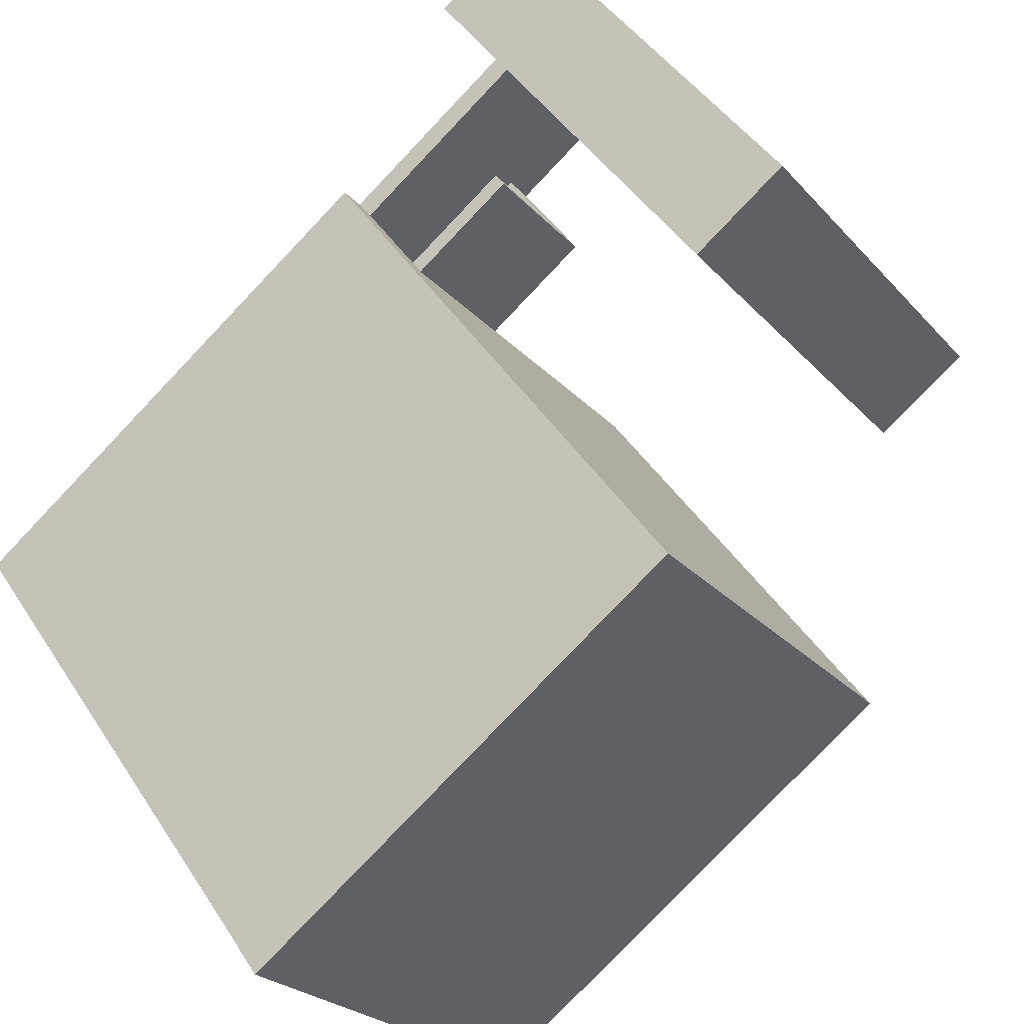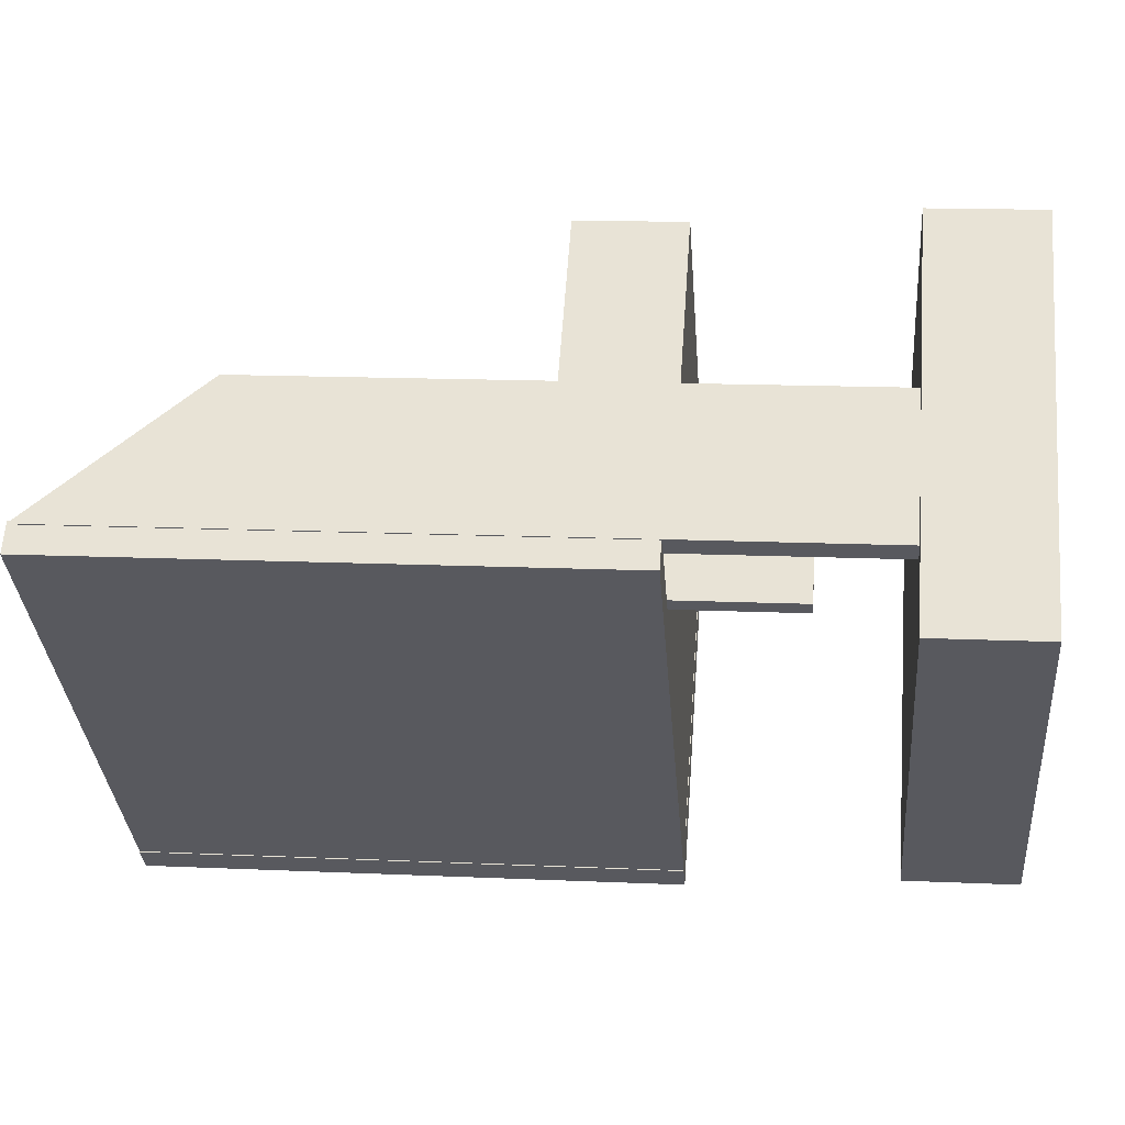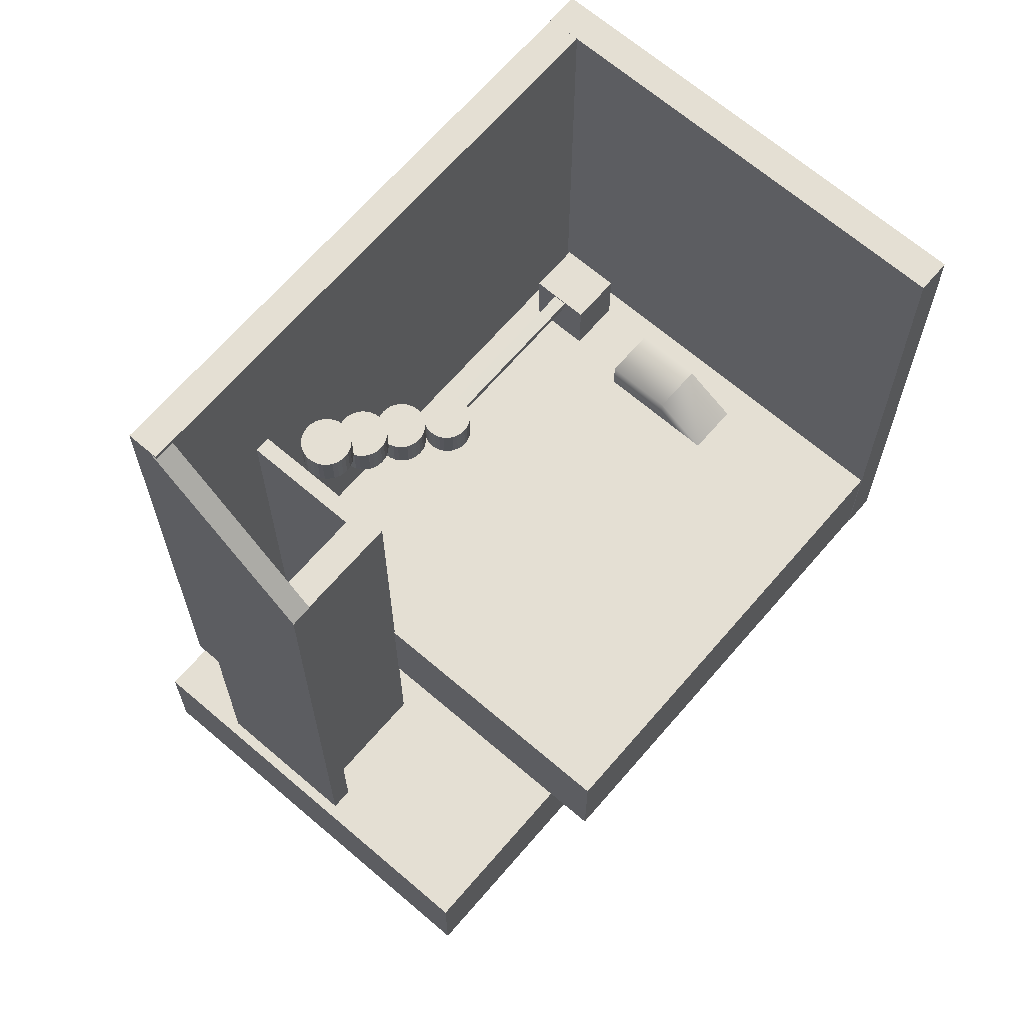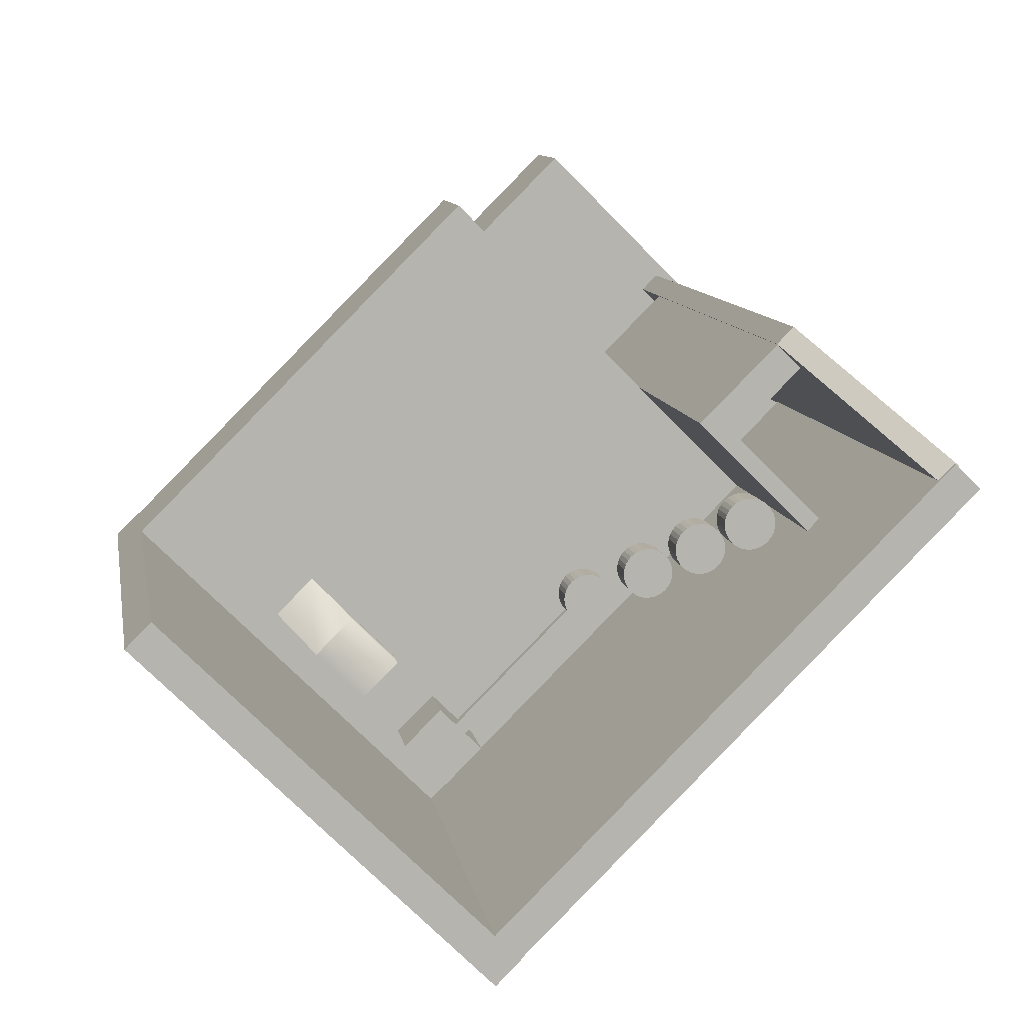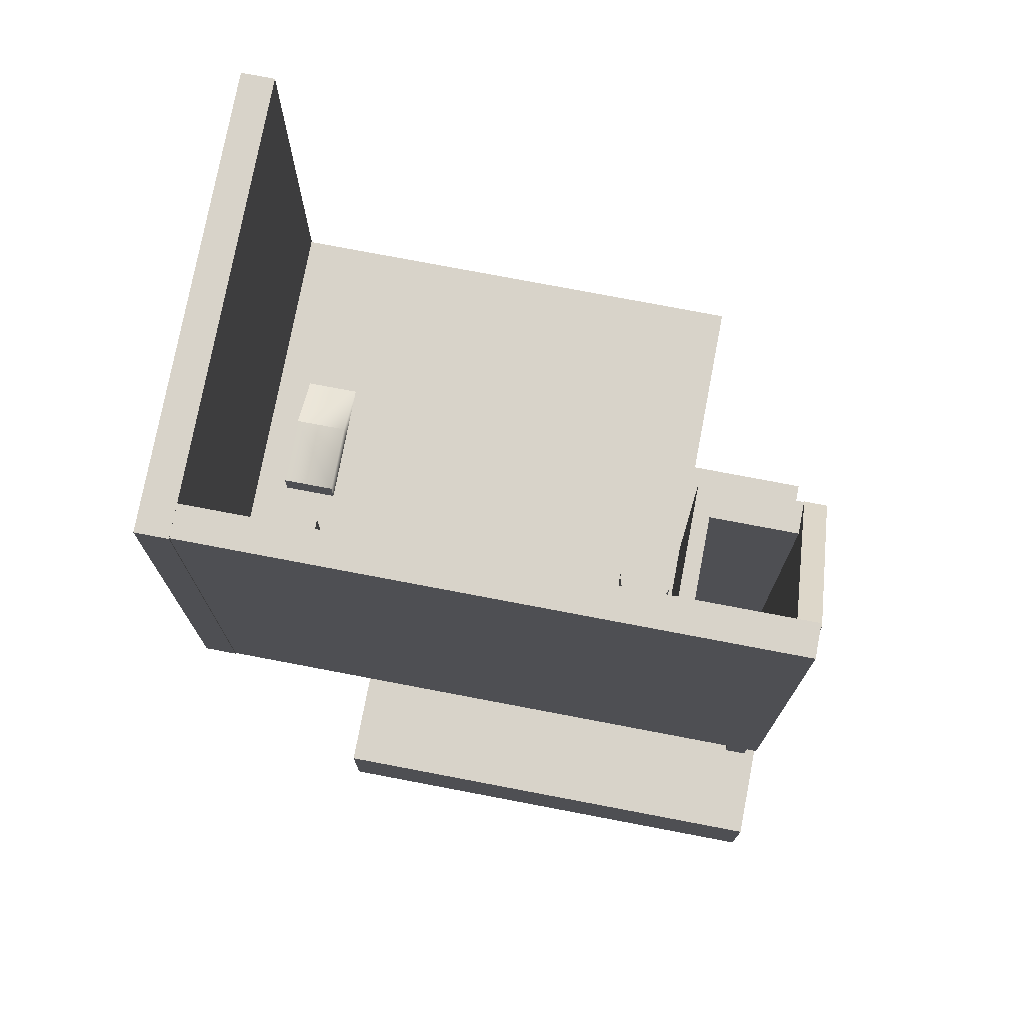
<metadata>
{"format":"obj","ext":"obj","renderer":"f3d","projection":"perspective","resolution":1024,"background":"white","views":[{"elev":-80.0,"azim":-43.6,"up":"+Z"},{"elev":14.4,"azim":-84.3,"up":"+Z"},{"elev":66.8,"azim":-4.3,"up":"+Y"},{"elev":9.9,"azim":170.8,"up":"+Z"},{"elev":76.0,"azim":-124.2,"up":"+Y"}]}
</metadata>
<code>
o Cube.003_Cube.007
v -17.06 -13.94 18.82
v -17.06 17.45 18.82
v -11.76 17.45 13.52
v -11.76 -13.94 13.52
v -10.38 17.45 14.9
v -10.39 -13.94 14.9
v -15.68 17.45 20.2
v -15.68 -13.94 20.2
f 1 2 3 4
f 4 3 5 6
f 6 5 7 8
f 8 7 2 1
f 4 6 8 1
f 5 3 2 7
o Cylinder.003
v -12.31 15.59 7.936
v -12.31 17.59 7.936
v -12.12 17.59 8.164
v -12.12 15.59 8.164
v -11.98 17.59 8.423
v -11.98 15.59 8.423
v -11.89 17.59 8.704
v -11.89 15.59 8.704
v -11.87 17.59 8.997
v -11.87 15.59 8.997
v -11.89 17.59 9.29
v -11.89 15.59 9.29
v -11.98 17.59 9.571
v -11.98 15.59 9.571
v -12.12 17.59 9.83
v -12.12 15.59 9.83
v -12.31 17.59 10.06
v -12.31 15.59 10.06
v -12.53 17.59 10.24
v -12.53 15.59 10.24
v -12.79 17.59 10.38
v -12.79 15.59 10.38
v -13.07 17.59 10.47
v -13.07 15.59 10.47
v -13.37 17.59 10.5
v -13.37 15.59 10.5
v -13.66 17.59 10.47
v -13.66 15.59 10.47
v -13.94 17.59 10.38
v -13.94 15.59 10.38
v -14.2 17.59 10.24
v -14.2 15.59 10.24
v -14.43 17.59 10.06
v -14.43 15.59 10.06
v -14.61 17.59 9.83
v -14.61 15.59 9.83
v -14.75 17.59 9.571
v -14.75 15.59 9.571
v -14.84 17.59 9.29
v -14.84 15.59 9.29
v -14.87 17.59 8.997
v -14.87 15.59 8.997
v -14.84 17.59 8.704
v -14.84 15.59 8.704
v -14.75 17.59 8.423
v -14.75 15.59 8.423
v -14.61 17.59 8.164
v -14.61 15.59 8.164
v -14.43 17.59 7.936
v -14.43 15.59 7.936
v -14.2 17.59 7.75
v -14.2 15.59 7.75
v -13.94 17.59 7.611
v -13.94 15.59 7.611
v -13.66 17.59 7.526
v -13.66 15.59 7.526
v -13.37 17.59 7.497
v -13.37 15.59 7.497
v -13.07 17.59 7.526
v -13.07 15.59 7.526
v -12.79 17.59 7.611
v -12.79 15.59 7.611
v -12.53 17.59 7.75
v -12.53 15.59 7.75
f 9 10 11 12
f 12 11 13 14
f 14 13 15 16
f 16 15 17 18
f 18 17 19 20
f 20 19 21 22
f 22 21 23 24
f 24 23 25 26
f 26 25 27 28
f 28 27 29 30
f 30 29 31 32
f 32 31 33 34
f 34 33 35 36
f 36 35 37 38
f 38 37 39 40
f 40 39 41 42
f 42 41 43 44
f 44 43 45 46
f 46 45 47 48
f 48 47 49 50
f 50 49 51 52
f 52 51 53 54
f 54 53 55 56
f 56 55 57 58
f 58 57 59 60
f 60 59 61 62
f 62 61 63 64
f 64 63 65 66
f 66 65 67 68
f 68 67 69 70
f 11 10 71 69 67 65 63 61 59 57 55 53 51 49 47 45 43 41 39 37 35 33 31 29 27 25 23 21 19 17 15 13
f 70 69 71 72
f 72 71 10 9
f 9 12 14 16 18 20 22 24 26 28 30 32 34 36 38 40 42 44 46 48 50 52 54 56 58 60 62 64 66 68 70 72
o Cube.001_Cube.005
v -22.27 -6.319 13.77
v -22.27 27.31 13.77
v -23.68 27.31 12.36
v -23.68 -6.319 12.36
v 2.425 27.31 -13.75
v 2.425 -6.319 -13.75
v 3.84 27.31 -12.33
v 3.84 -6.319 -12.33
f 73 74 75 76
f 76 75 77 78
f 78 77 79 80
f 80 79 74 73
f 76 78 80 73
f 77 75 74 79
o Cylinder.002
v -10.25 11.97 5.862
v -10.25 13.97 5.862
v -10.07 13.97 6.089
v -10.07 11.97 6.089
v -9.928 13.97 6.348
v -9.928 11.97 6.348
v -9.842 13.97 6.63
v -9.842 11.97 6.63
v -9.813 13.97 6.922
v -9.813 11.97 6.922
v -9.842 13.97 7.215
v -9.842 11.97 7.215
v -9.928 13.97 7.496
v -9.928 11.97 7.496
v -10.07 13.97 7.756
v -10.07 11.97 7.756
v -10.25 13.97 7.983
v -10.25 11.97 7.983
v -10.48 13.97 8.17
v -10.48 11.97 8.17
v -10.74 13.97 8.308
v -10.74 11.97 8.308
v -11.02 13.97 8.394
v -11.02 11.97 8.394
v -11.31 13.97 8.422
v -11.31 11.97 8.422
v -11.61 13.97 8.394
v -11.61 11.97 8.394
v -11.89 13.97 8.308
v -11.89 11.97 8.308
v -12.15 13.97 8.17
v -12.15 11.97 8.17
v -12.37 13.97 7.983
v -12.37 11.97 7.983
v -12.56 13.97 7.756
v -12.56 11.97 7.756
v -12.7 13.97 7.496
v -12.7 11.97 7.496
v -12.78 13.97 7.215
v -12.78 11.97 7.215
v -12.81 13.97 6.922
v -12.81 11.97 6.922
v -12.78 13.97 6.63
v -12.78 11.97 6.63
v -12.7 13.97 6.348
v -12.7 11.97 6.348
v -12.56 13.97 6.089
v -12.56 11.97 6.089
v -12.37 13.97 5.862
v -12.37 11.97 5.862
v -12.15 13.97 5.675
v -12.15 11.97 5.675
v -11.89 13.97 5.537
v -11.89 11.97 5.537
v -11.61 13.97 5.451
v -11.61 11.97 5.451
v -11.31 13.97 5.422
v -11.31 11.97 5.422
v -11.02 13.97 5.451
v -11.02 11.97 5.451
v -10.74 13.97 5.537
v -10.74 11.97 5.537
v -10.48 13.97 5.675
v -10.48 11.97 5.675
f 81 82 83 84
f 84 83 85 86
f 86 85 87 88
f 88 87 89 90
f 90 89 91 92
f 92 91 93 94
f 94 93 95 96
f 96 95 97 98
f 98 97 99 100
f 100 99 101 102
f 102 101 103 104
f 104 103 105 106
f 106 105 107 108
f 108 107 109 110
f 110 109 111 112
f 112 111 113 114
f 114 113 115 116
f 116 115 117 118
f 118 117 119 120
f 120 119 121 122
f 122 121 123 124
f 124 123 125 126
f 126 125 127 128
f 128 127 129 130
f 130 129 131 132
f 132 131 133 134
f 134 133 135 136
f 136 135 137 138
f 138 137 139 140
f 140 139 141 142
f 83 82 143 141 139 137 135 133 131 129 127 125 123 121 119 117 115 113 111 109 107 105 103 101 99 97 95 93 91 89 87 85
f 142 141 143 144
f 144 143 82 81
f 81 84 86 88 90 92 94 96 98 100 102 104 106 108 110 112 114 116 118 120 122 124 126 128 130 132 134 136 138 140 142 144
o wall_2_Cube.004
v -5.543 5.672 2.581
v -5.543 6.174 2.581
v -6.123 6.176 2
v -6.123 5.672 2
v 2.396 6.174 -5.358
v 1.815 6.176 -5.939
v 2.396 5.672 -5.358
v 1.815 5.672 -5.939
f 145 146 147 148
f 146 149 150 147
f 149 151 152 150
f 152 148 147 150
f 151 145 148 152
f 151 149 146 145
o Cylinder
v -5.009 4.267 1.46
v -5.009 6.28 1.46
v -4.822 6.28 1.687
v -4.822 4.267 1.687
v -4.683 6.28 1.946
v -4.683 4.267 1.946
v -4.598 6.28 2.228
v -4.598 4.267 2.228
v -4.569 6.28 2.52
v -4.569 4.267 2.52
v -4.598 6.28 2.813
v -4.598 4.267 2.813
v -4.683 6.28 3.094
v -4.683 4.267 3.094
v -4.822 6.28 3.354
v -4.822 4.267 3.354
v -5.009 6.28 3.581
v -5.009 4.267 3.581
v -5.236 6.28 3.767
v -5.236 4.267 3.767
v -5.495 6.28 3.906
v -5.495 4.267 3.906
v -5.777 6.28 3.991
v -5.777 4.267 3.991
v -6.069 6.28 4.02
v -6.069 4.267 4.02
v -6.362 6.28 3.991
v -6.362 4.267 3.991
v -6.643 6.28 3.906
v -6.643 4.267 3.906
v -6.903 6.28 3.767
v -6.903 4.267 3.767
v -7.13 6.28 3.581
v -7.13 4.267 3.581
v -7.316 6.28 3.354
v -7.316 4.267 3.354
v -7.455 6.28 3.094
v -7.455 4.267 3.094
v -7.54 6.28 2.813
v -7.54 4.267 2.813
v -7.569 6.28 2.52
v -7.569 4.267 2.52
v -7.54 6.28 2.228
v -7.54 4.267 2.228
v -7.455 6.28 1.946
v -7.455 4.267 1.946
v -7.316 6.28 1.687
v -7.316 4.267 1.687
v -7.13 6.28 1.46
v -7.13 4.267 1.46
v -6.903 6.28 1.273
v -6.903 4.267 1.273
v -6.643 6.28 1.134
v -6.643 4.267 1.134
v -6.362 6.28 1.049
v -6.362 4.267 1.049
v -6.069 6.28 1.02
v -6.069 4.267 1.02
v -5.777 6.28 1.049
v -5.777 4.267 1.049
v -5.495 6.28 1.134
v -5.495 4.267 1.134
v -5.236 6.28 1.273
v -5.236 4.267 1.273
f 153 154 155 156
f 156 155 157 158
f 158 157 159 160
f 160 159 161 162
f 162 161 163 164
f 164 163 165 166
f 166 165 167 168
f 168 167 169 170
f 170 169 171 172
f 172 171 173 174
f 174 173 175 176
f 176 175 177 178
f 178 177 179 180
f 180 179 181 182
f 182 181 183 184
f 184 183 185 186
f 186 185 187 188
f 188 187 189 190
f 190 189 191 192
f 192 191 193 194
f 194 193 195 196
f 196 195 197 198
f 198 197 199 200
f 200 199 201 202
f 202 201 203 204
f 204 203 205 206
f 206 205 207 208
f 208 207 209 210
f 210 209 211 212
f 212 211 213 214
f 155 154 215 213 211 209 207 205 203 201 199 197 195 193 191 189 187 185 183 181 179 177 175 173 171 169 167 165 163 161 159 157
f 214 213 215 216
f 216 215 154 153
f 153 156 158 160 162 164 166 168 170 172 174 176 178 180 182 184 186 188 190 192 194 196 198 200 202 204 206 208 210 212 214 216
o Cube_Cube.002
v 1.604 -6.319 -13
v 1.604 27.32 -13
v 3.018 27.32 -14.42
v 3.018 -6.319 -14.42
v 22.55 27.32 5.117
v 22.55 -6.319 5.117
v 21.14 27.32 6.531
v 21.14 -6.319 6.531
f 217 218 219 220
f 220 219 221 222
f 222 221 223 224
f 224 223 218 217
f 220 222 224 217
f 221 219 218 223
o Floor_Cube
v 21.22 -6.293 6.394
v 1.132 -6.293 26.48
v -17.35 -6.293 7.999
v 2.737 -6.293 -12.08
v 21.22 0.5 6.394
v 1.132 0.5 26.48
v -17.35 0.5 7.999
v 2.737 0.5 -12.08
f 225 226 227 228
f 225 229 230 226
f 226 230 231 227
f 227 231 232 228
f 229 225 228 232
f 229 232 231 230
o Cube.002_Cube.006
v -22.46 -19.77 13.67
v -22.46 27.31 13.67
v -21.5 27.31 12.7
v -21.5 -19.77 12.7
v -14.81 17.46 19.39
v -14.81 -19.77 19.39
v -15.78 17.46 20.35
v -15.78 -19.77 20.35
f 233 234 235 236
f 236 235 237 238
f 238 237 239 240
f 240 239 234 233
f 236 238 240 233
f 237 235 234 239
o Cube.004_Cube.008
v -17.5 -13.9 9.168
v -17.5 17.45 9.168
v -16.81 17.45 8.475
v -16.81 -13.9 8.475
v -10.8 17.45 14.48
v -10.8 -13.9 14.48
v -11.49 17.45 15.18
v -11.49 -13.9 15.18
f 241 242 243 244
f 244 243 245 246
f 246 245 247 248
f 248 247 242 241
f 244 246 248 241
f 245 243 242 247
o Cylinder.001
v -7.92 8.247 3.734
v -7.92 10.25 3.734
v -7.733 10.25 3.962
v -7.733 8.247 3.962
v -7.595 10.25 4.221
v -7.595 8.247 4.221
v -7.509 10.25 4.502
v -7.509 8.247 4.502
v -7.481 10.25 4.795
v -7.481 8.247 4.795
v -7.509 10.25 5.088
v -7.509 8.247 5.088
v -7.595 10.25 5.369
v -7.595 8.247 5.369
v -7.733 10.25 5.628
v -7.733 8.247 5.628
v -7.92 10.25 5.856
v -7.92 8.247 5.856
v -8.147 10.25 6.042
v -8.147 8.247 6.042
v -8.407 10.25 6.181
v -8.407 8.247 6.181
v -8.688 10.25 6.266
v -8.688 8.247 6.266
v -8.981 10.25 6.295
v -8.981 8.247 6.295
v -9.273 10.25 6.266
v -9.273 8.247 6.266
v -9.555 10.25 6.181
v -9.555 8.247 6.181
v -9.814 10.25 6.042
v -9.814 8.247 6.042
v -10.04 10.25 5.856
v -10.04 8.247 5.856
v -10.23 10.25 5.628
v -10.23 8.247 5.628
v -10.37 10.25 5.369
v -10.37 8.247 5.369
v -10.45 10.25 5.088
v -10.45 8.247 5.088
v -10.48 10.25 4.795
v -10.48 8.247 4.795
v -10.45 10.25 4.502
v -10.45 8.247 4.502
v -10.37 10.25 4.221
v -10.37 8.247 4.221
v -10.23 10.25 3.962
v -10.23 8.247 3.962
v -10.04 10.25 3.734
v -10.04 8.247 3.734
v -9.814 10.25 3.548
v -9.814 8.247 3.548
v -9.555 10.25 3.409
v -9.555 8.247 3.409
v -9.273 10.25 3.324
v -9.273 8.247 3.324
v -8.981 10.25 3.295
v -8.981 8.247 3.295
v -8.688 10.25 3.324
v -8.688 8.247 3.324
v -8.407 10.25 3.409
v -8.407 8.247 3.409
v -8.147 10.25 3.548
v -8.147 8.247 3.548
f 249 250 251 252
f 252 251 253 254
f 254 253 255 256
f 256 255 257 258
f 258 257 259 260
f 260 259 261 262
f 262 261 263 264
f 264 263 265 266
f 266 265 267 268
f 268 267 269 270
f 270 269 271 272
f 272 271 273 274
f 274 273 275 276
f 276 275 277 278
f 278 277 279 280
f 280 279 281 282
f 282 281 283 284
f 284 283 285 286
f 286 285 287 288
f 288 287 289 290
f 290 289 291 292
f 292 291 293 294
f 294 293 295 296
f 296 295 297 298
f 298 297 299 300
f 300 299 301 302
f 302 301 303 304
f 304 303 305 306
f 306 305 307 308
f 308 307 309 310
f 251 250 311 309 307 305 303 301 299 297 295 293 291 289 287 285 283 281 279 277 275 273 271 269 267 265 263 261 259 257 255 253
f 310 309 311 312
f 312 311 250 249
f 249 252 254 256 258 260 262 264 266 268 270 272 274 276 278 280 282 284 286 288 290 292 294 296 298 300 302 304 306 308 310 312
o ramp_Cube.001
v 7.587 0.3936 -4.223
v 10.49 0.3936 -1.317
v 8.291 0.3936 0.8856
v 5.385 0.3936 -2.02
v 12.9 0.3936 1.086
v 10.69 0.3936 3.288
v 10.49 2.394 -1.317
v 7.587 2.394 -4.223
v 5.385 2.394 -2.02
v 8.291 2.394 0.8856
f 313 314 315 316
f 315 314 317 318
f 319 320 321 322
f 319 322 318 317
f 313 320 319 314
f 322 315 318
f 315 322 321 316
f 314 319 317
f 313 316 321 320
o wall_1_Cube.003
v 3.199 2.518 -4.207
v 3.199 6.28 -4.207
v 0.6573 6.28 -6.748
v 0.6573 2.518 -6.748
v 2.86 2.518 -8.951
v 2.86 6.28 -8.951
v 5.401 2.518 -6.409
v 5.401 6.28 -6.409
f 324 330 328 325
f 323 324 325 326
f 327 326 325 328
f 329 323 326 327
f 330 329 327 328
f 329 330 324 323
o Floor.001_Cube.009
v 11.62 -25.95 8.556
v -8.461 -25.95 28.64
v -26.94 -25.95 10.16
v -6.856 -25.95 -9.922
v 11.62 -19.15 8.556
v -6.856 -19.15 -9.922
v -26.94 -19.15 10.16
v -8.461 -19.15 28.64
f 331 332 333 334
f 335 336 337 338
f 331 335 338 332
f 332 338 337 333
f 333 337 336 334
f 335 331 334 336

</code>
